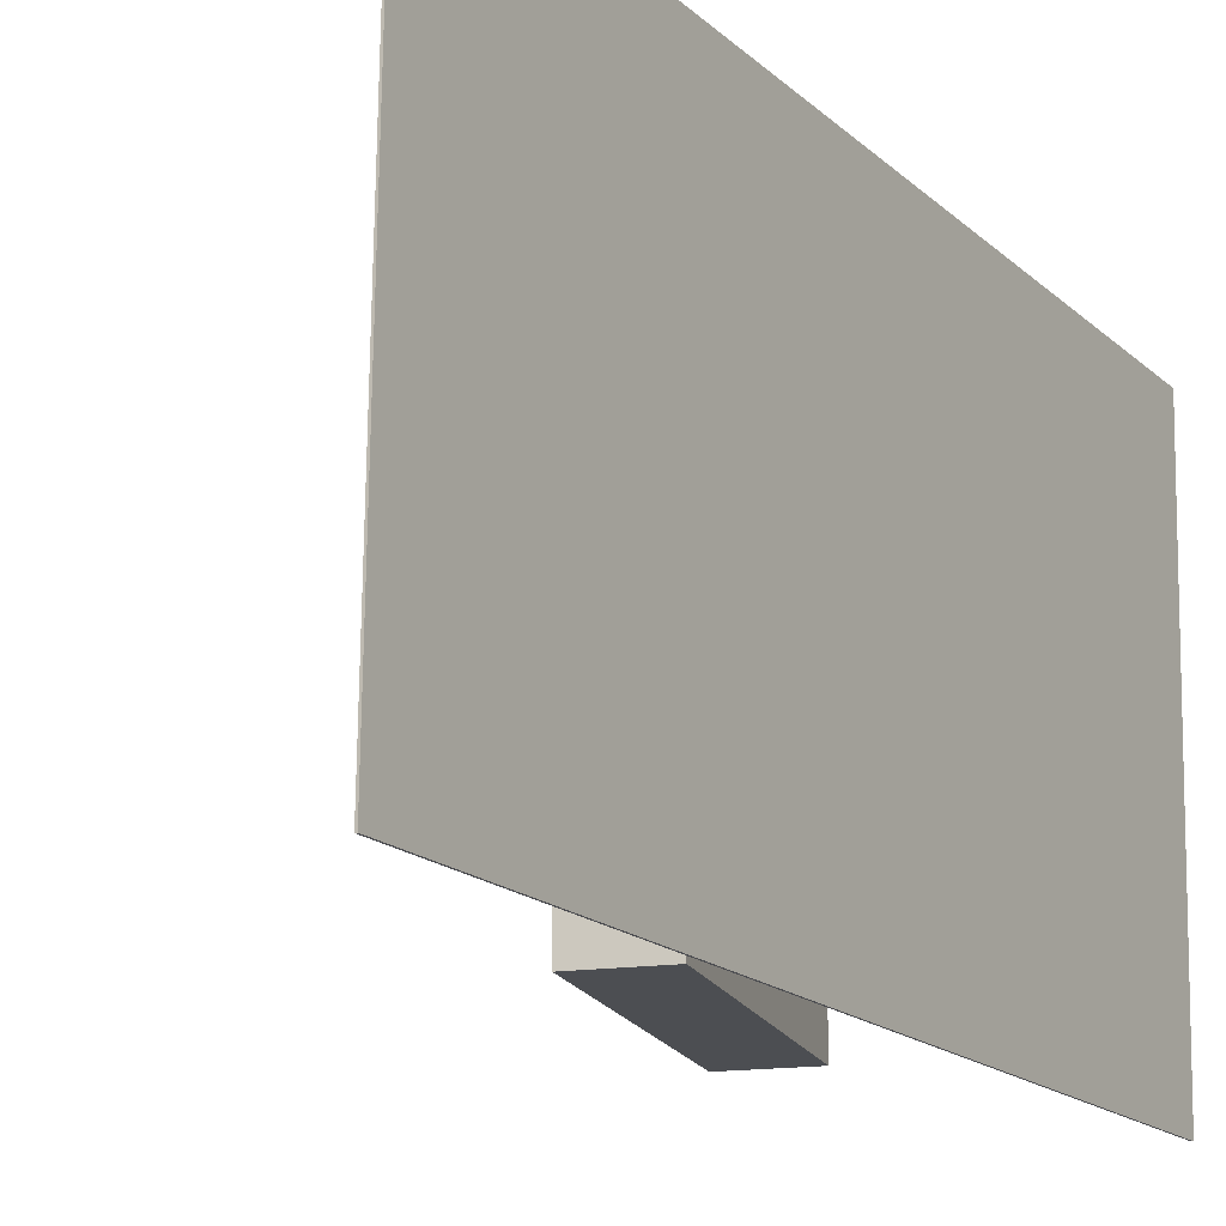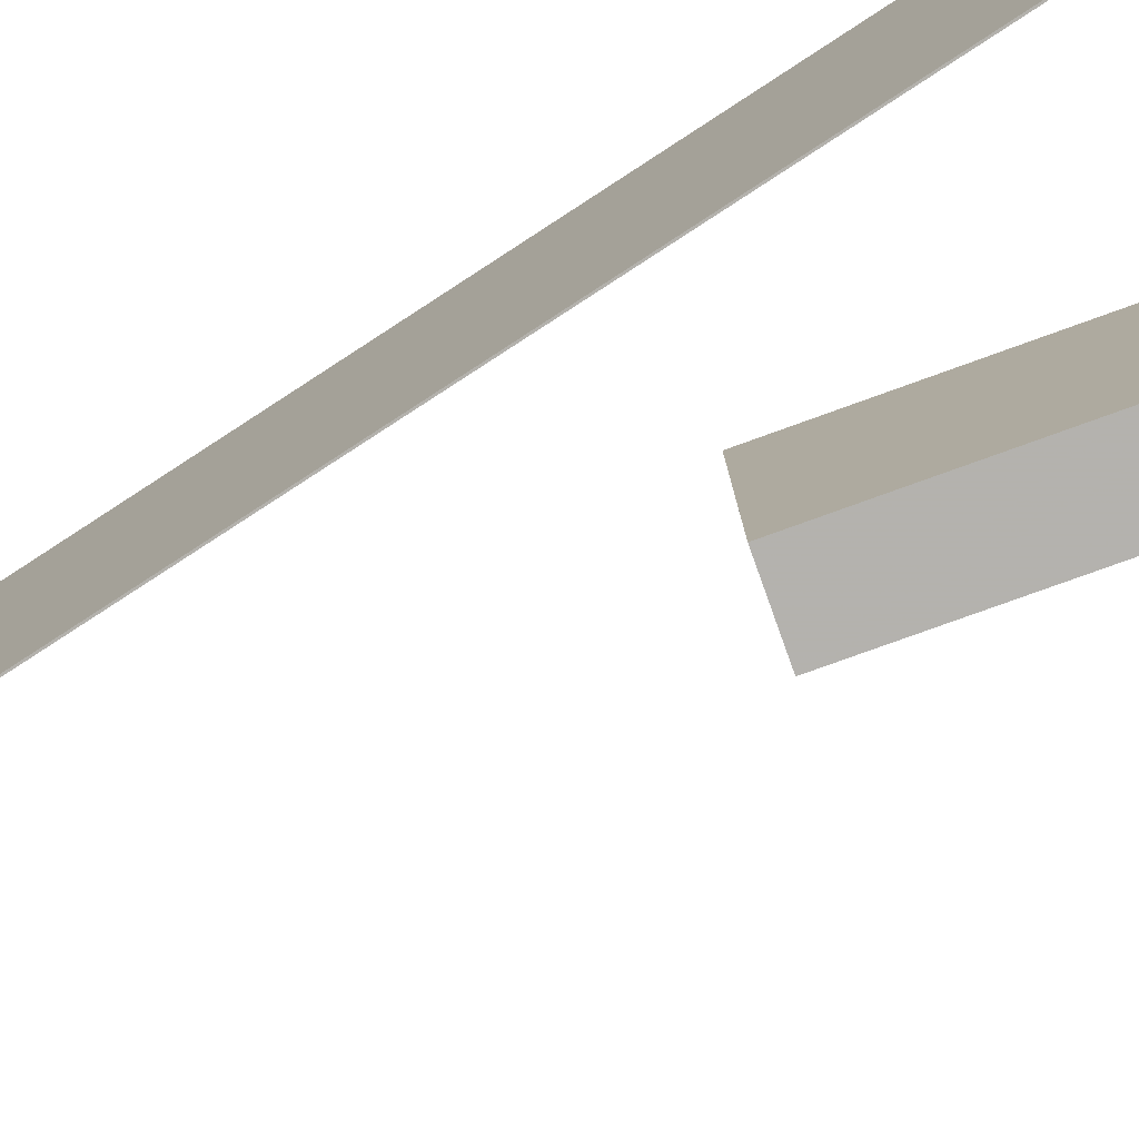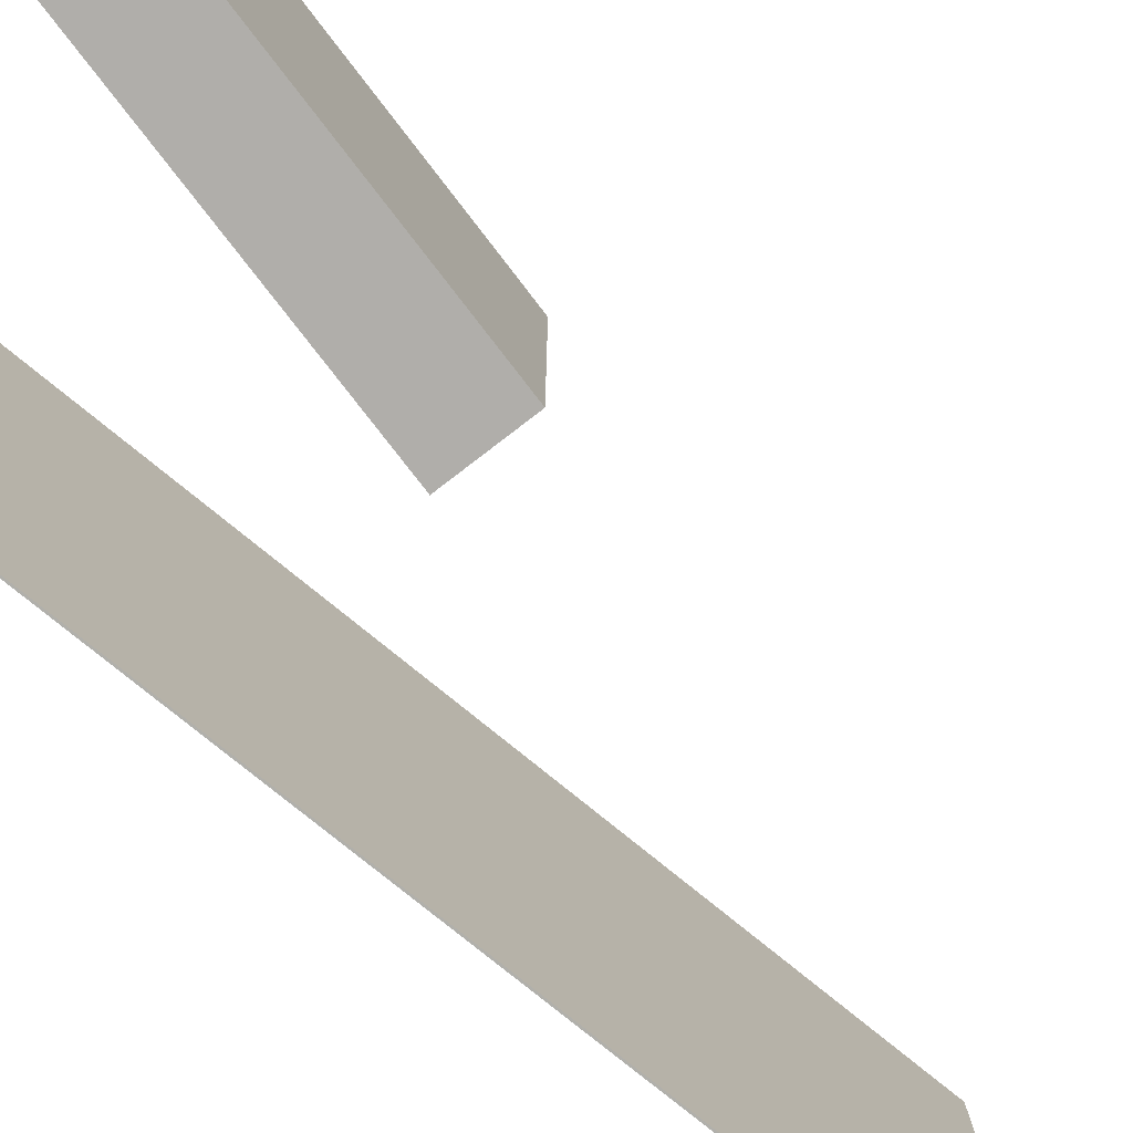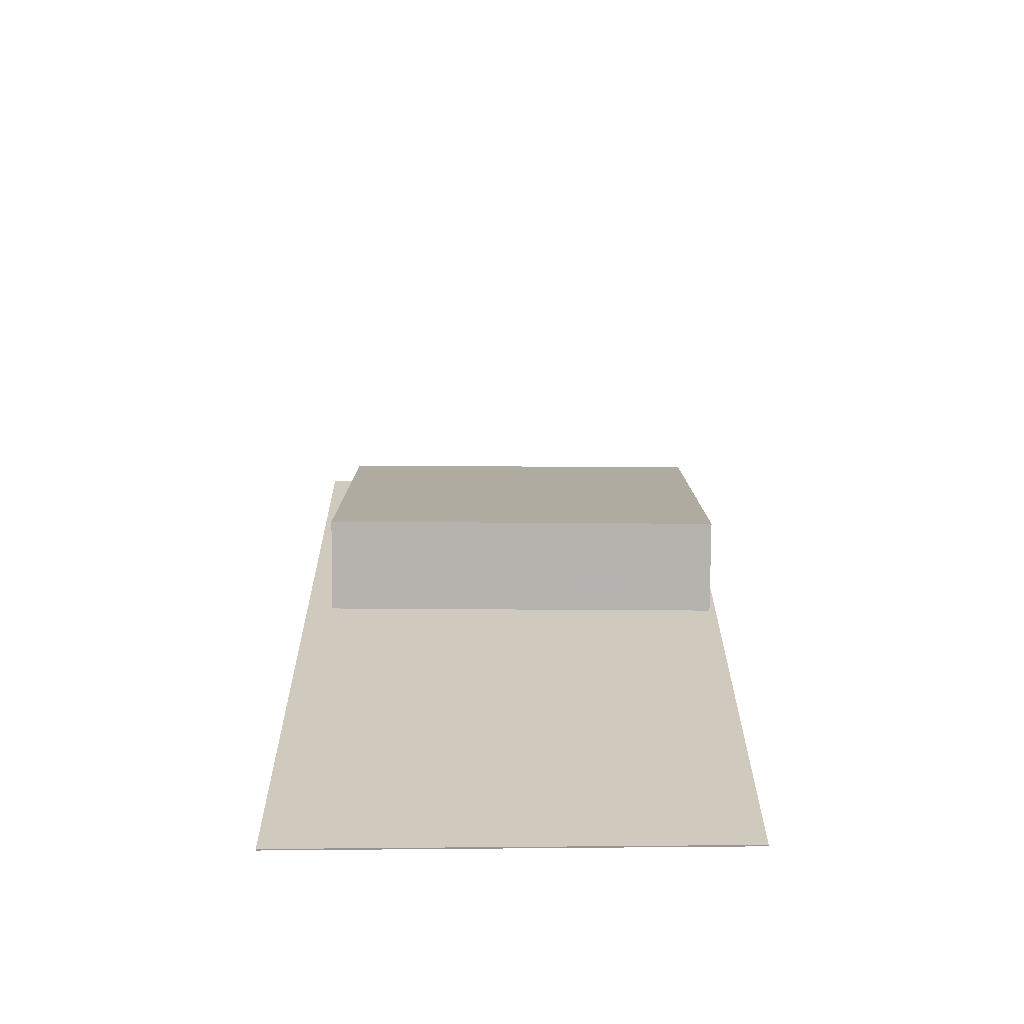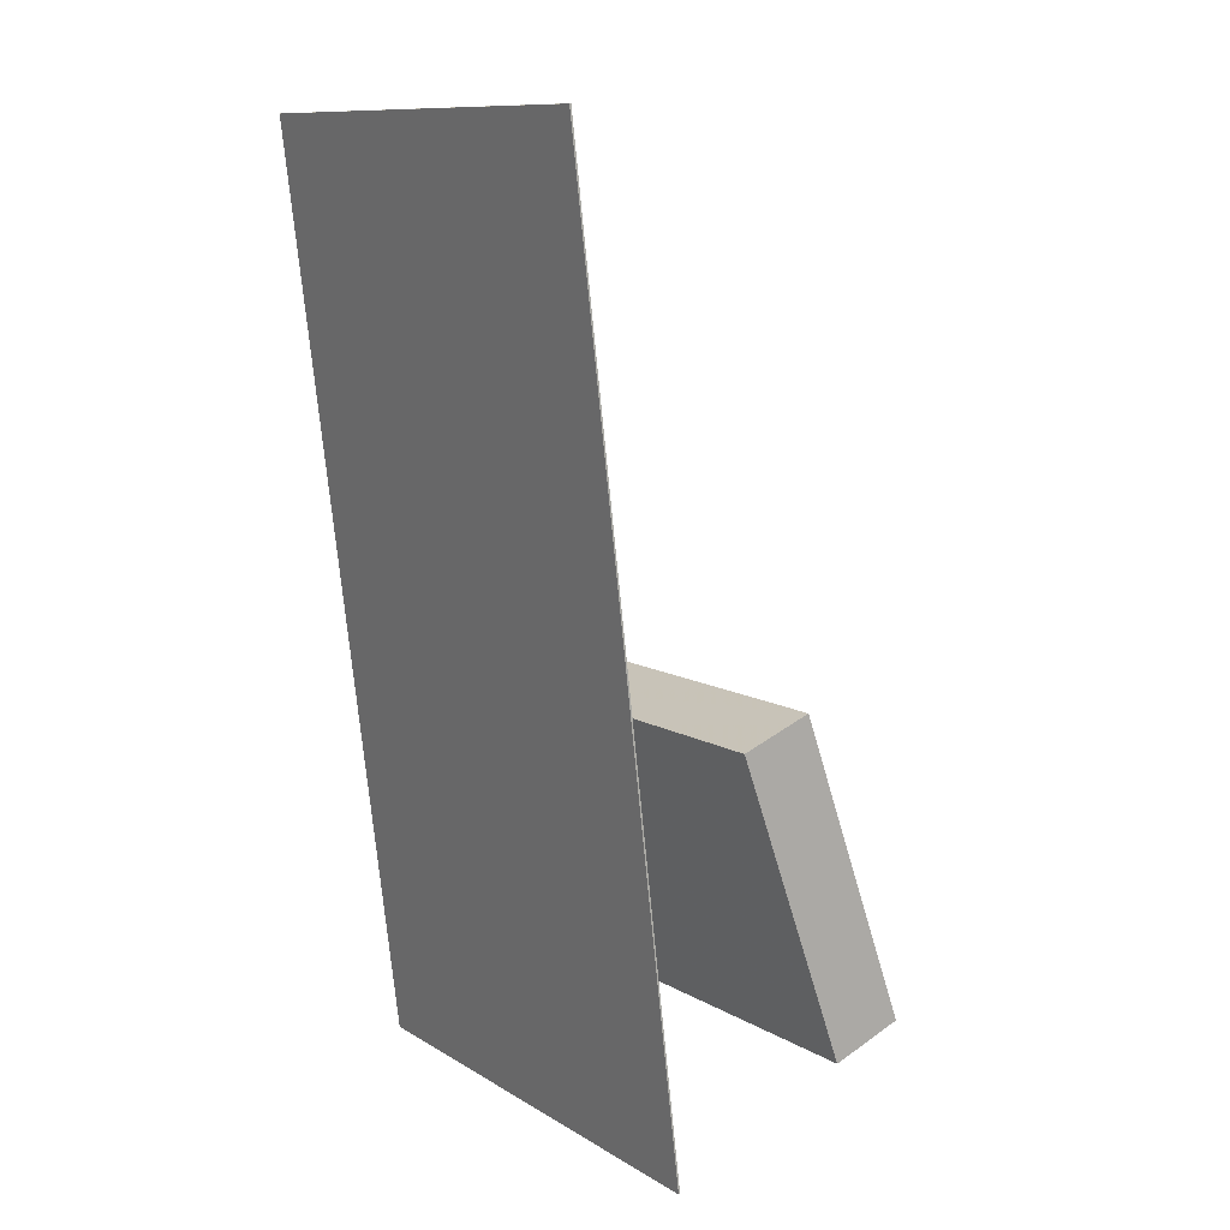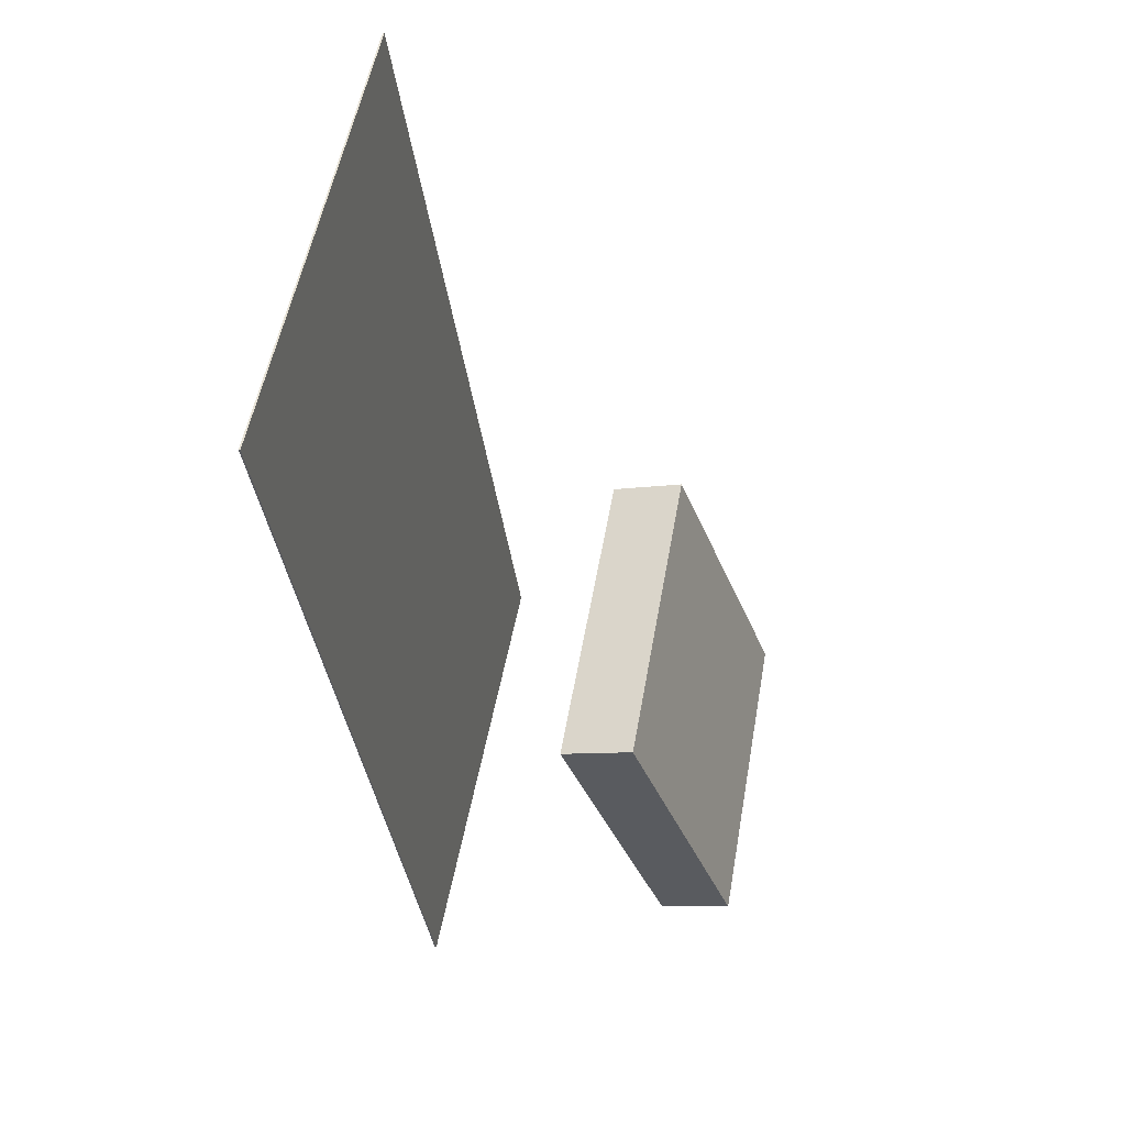
<metadata>
{"format":"obj","ext":"obj","renderer":"f3d","projection":"perspective","resolution":1024,"background":"white","views":[{"elev":-16.5,"azim":-143.4,"up":"+Z"},{"elev":-79.7,"azim":-50.1,"up":"+Z"},{"elev":-77.8,"azim":57.7,"up":"+Z"},{"elev":-60.1,"azim":89.6,"up":"+Y"},{"elev":10.8,"azim":-35.7,"up":"+Y"},{"elev":56.0,"azim":10.1,"up":"+Y"}]}
</metadata>
<code>
v -0.08104 -0.3785 -0.2023
v -0.08706 -0.3801 0.2144
v -0.08243 -0.3787 -0.2023
v -0.08845 -0.3802 0.2144
v -0.1772 0.4123 -0.2007
v -0.1832 0.4107 0.216
v -0.1786 0.4121 -0.2008
v -0.1846 0.4105 0.216
f 1.0 7.0 5.0
f 1.0 3.0 7.0
f 1.0 4.0 3.0
f 1.0 2.0 4.0
f 3.0 8.0 7.0
f 3.0 4.0 8.0
f 5.0 7.0 8.0
f 5.0 8.0 6.0
f 1.0 5.0 6.0
f 1.0 6.0 2.0
f 2.0 6.0 8.0
f 2.0 8.0 4.0
v 0.1257 -0.3492 -0.1448
v 0.1257 -0.3493 0.1464
v 0.02488 -0.07375 -0.1446
v 0.0249 -0.07388 0.1465
v 0.1896 -0.3258 -0.1448
v 0.1896 -0.3259 0.1464
v 0.08878 -0.05035 -0.1446
v 0.0888 -0.05048 0.1465
f 9.0 15.0 13.0
f 9.0 11.0 15.0
f 9.0 12.0 11.0
f 9.0 10.0 12.0
f 11.0 16.0 15.0
f 11.0 12.0 16.0
f 13.0 15.0 16.0
f 13.0 16.0 14.0
f 9.0 13.0 14.0
f 9.0 14.0 10.0
f 10.0 14.0 16.0
f 10.0 16.0 12.0

</code>
